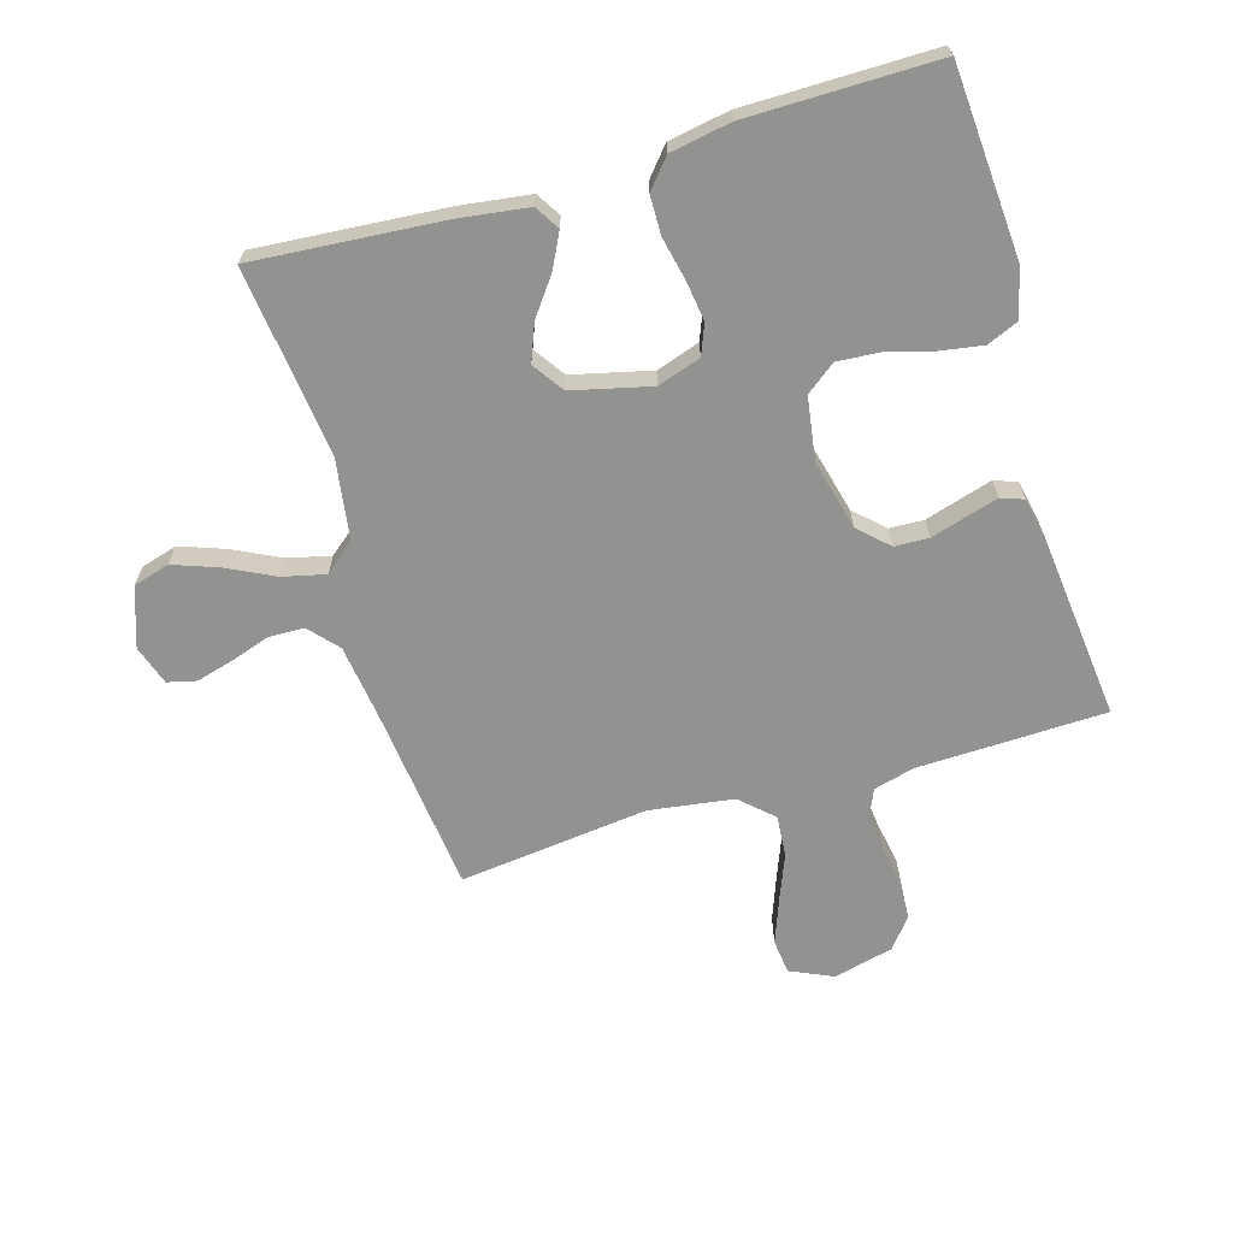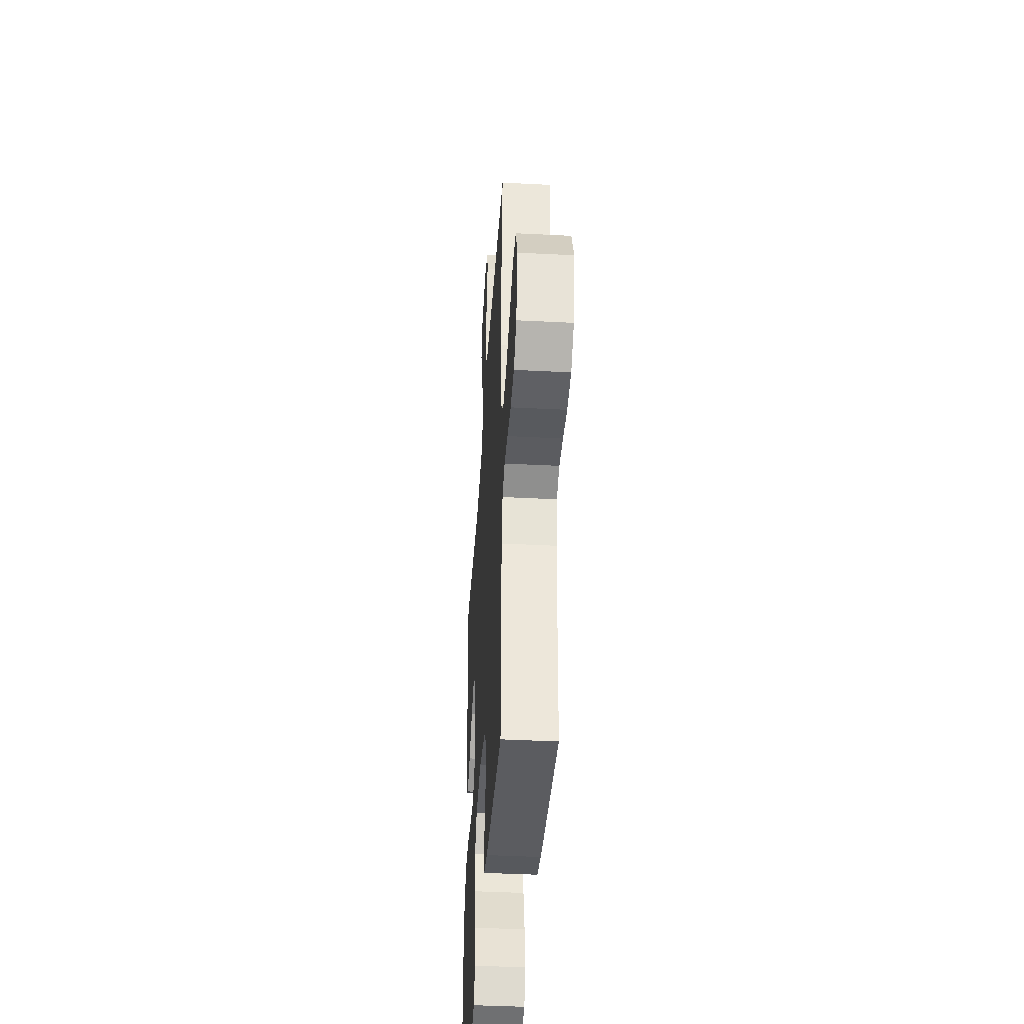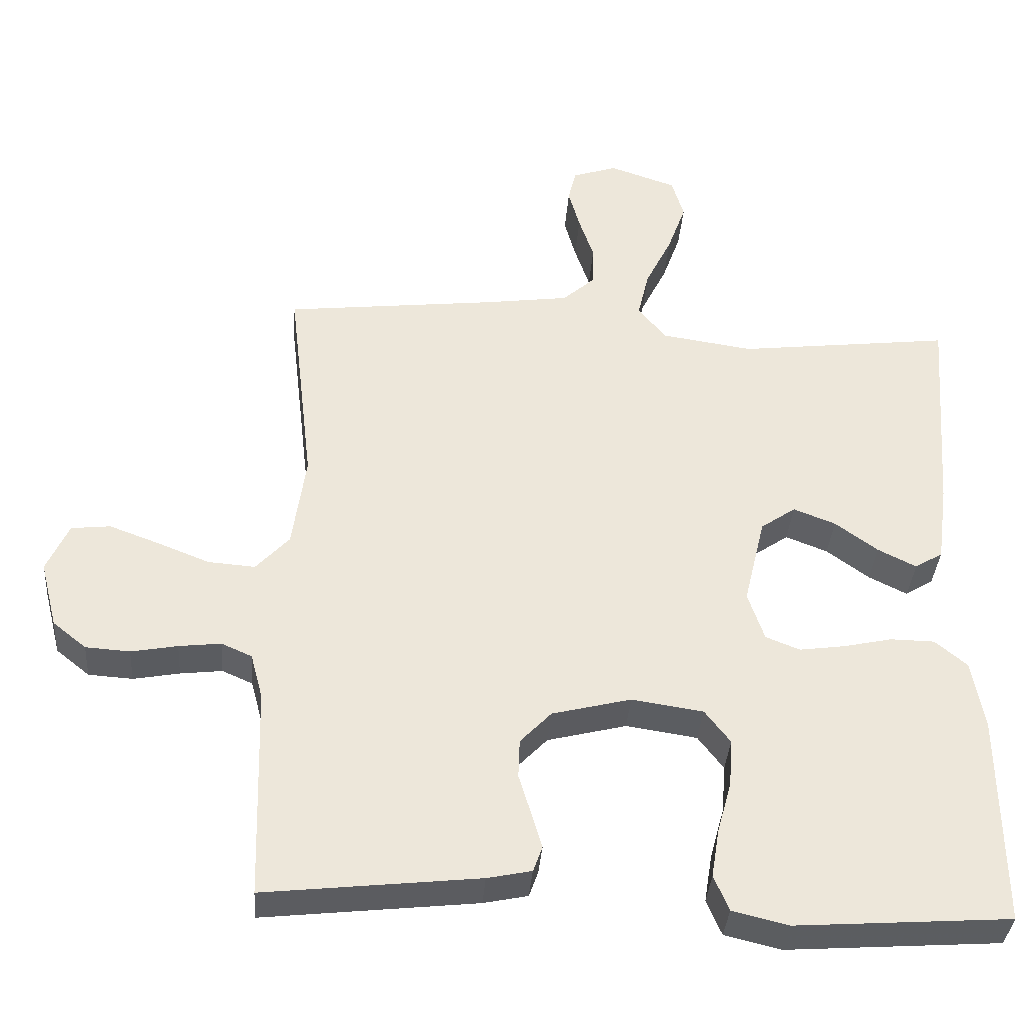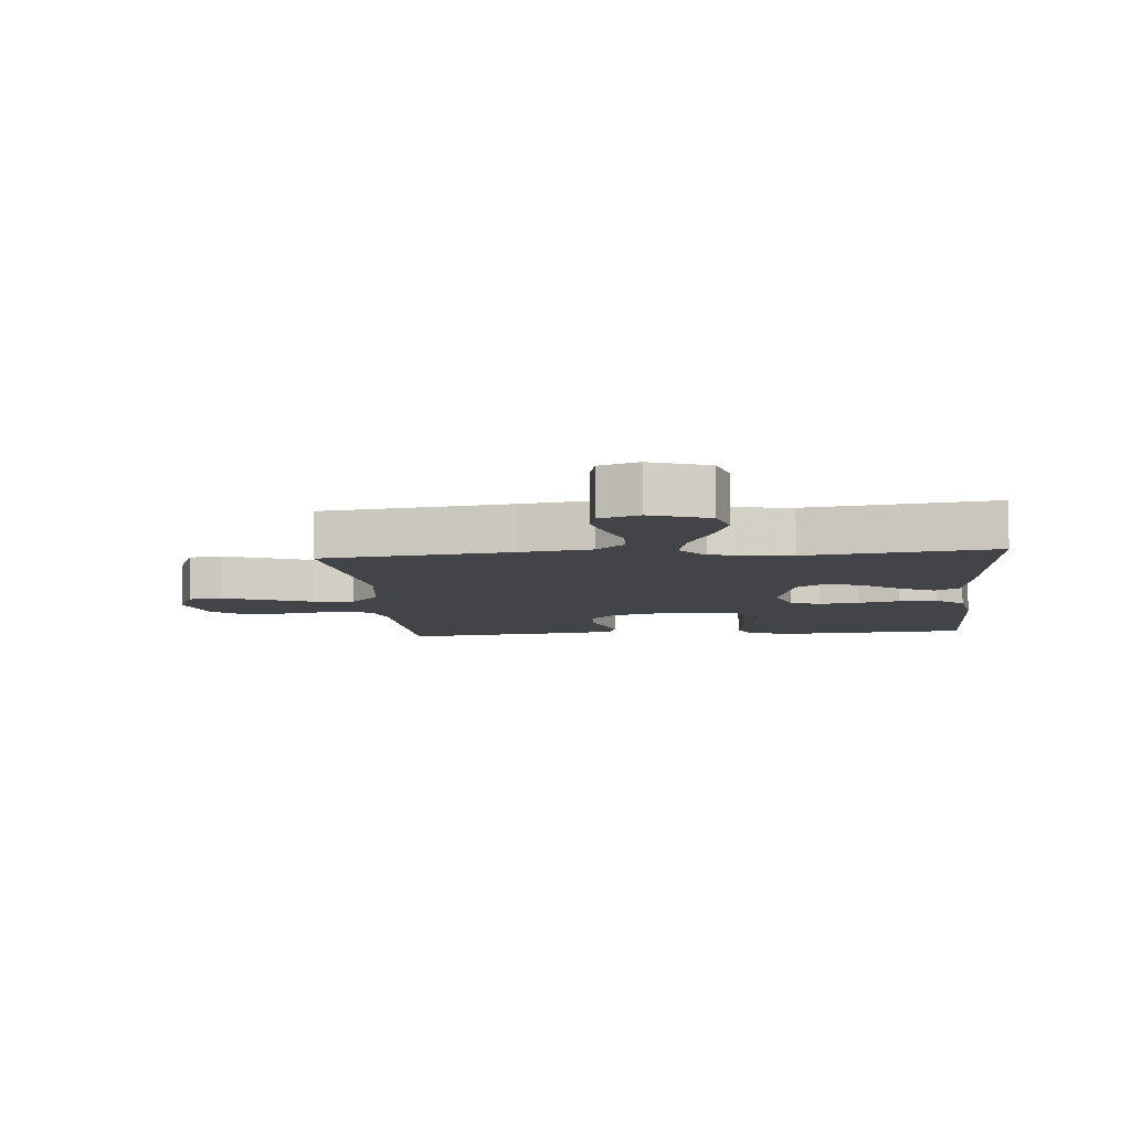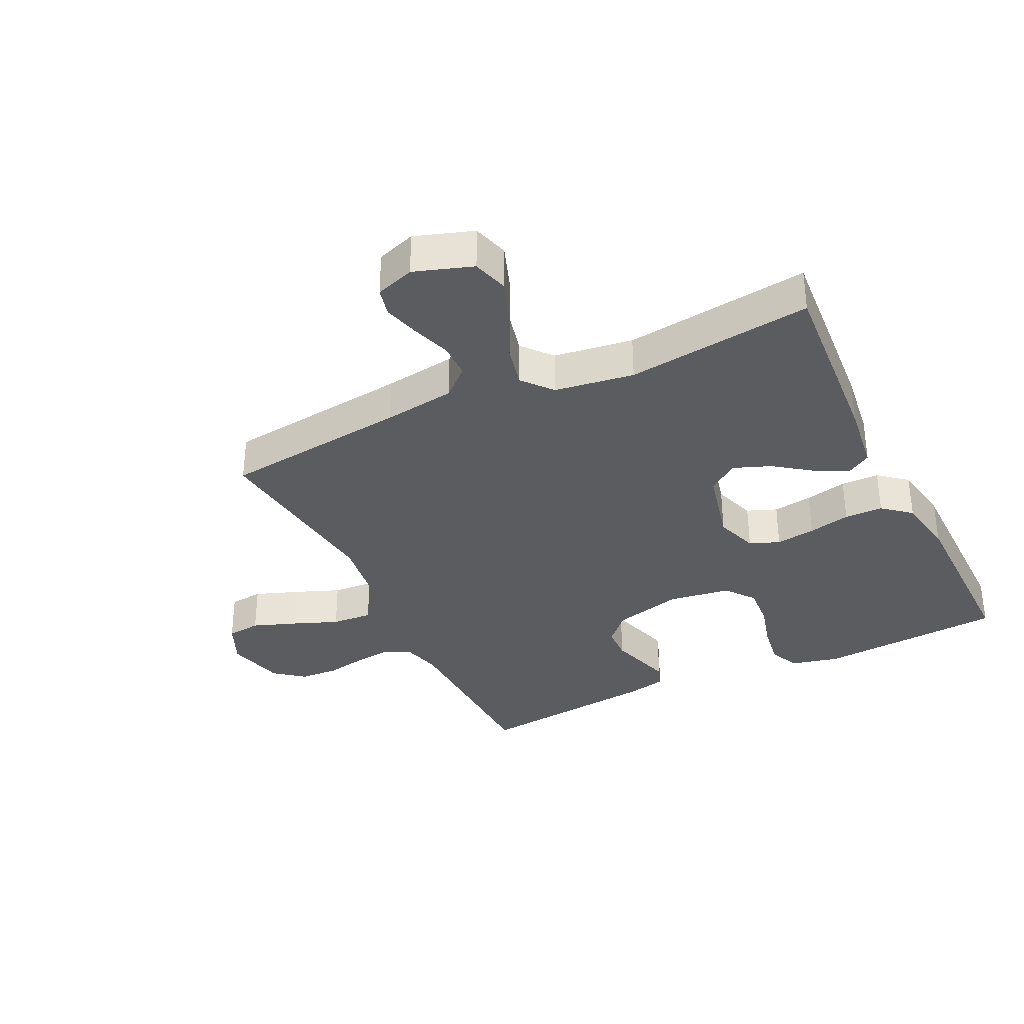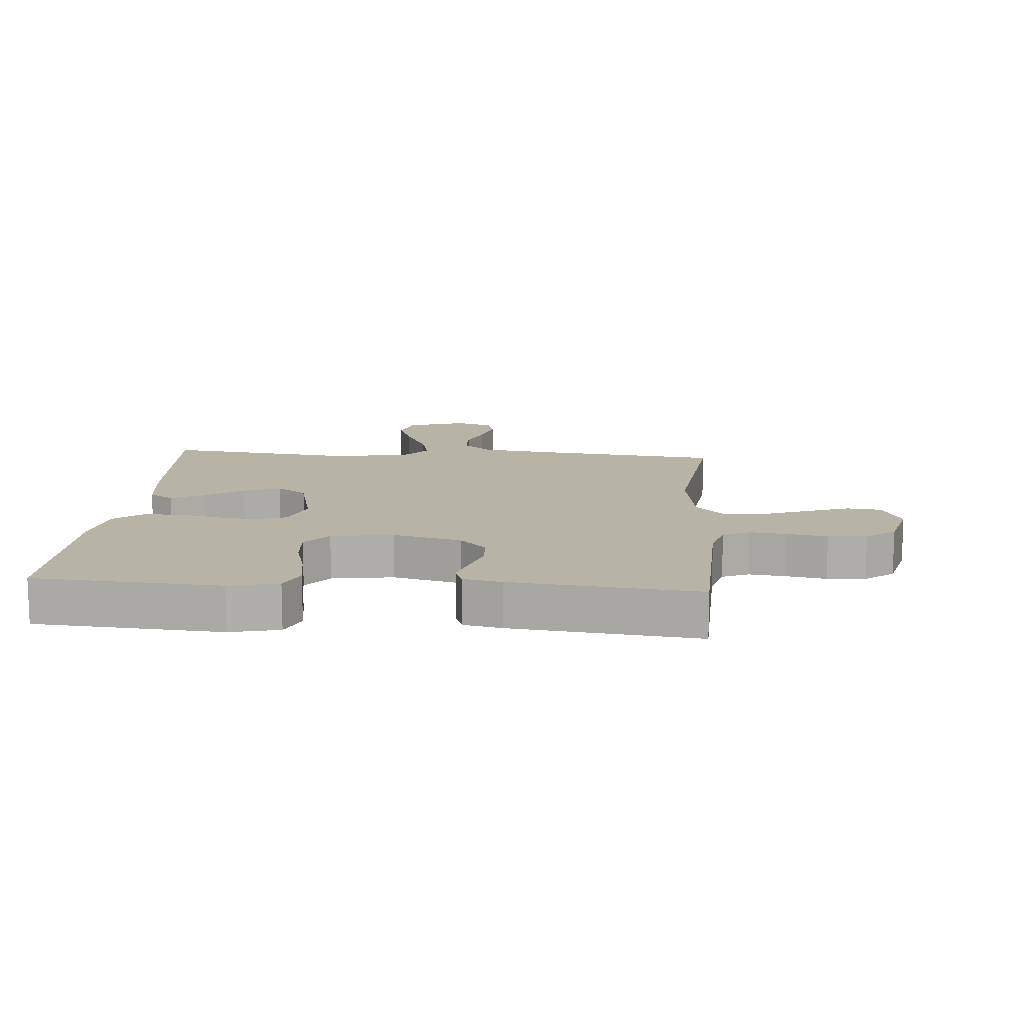
<metadata>
{"format":"obj","ext":"obj","renderer":"f3d","projection":"perspective","resolution":1024,"background":"white","views":[{"elev":-66.2,"azim":106.4,"up":"+Y"},{"elev":-41.2,"azim":-93.6,"up":"+Z"},{"elev":-36.5,"azim":-4.2,"up":"+Z"},{"elev":-8.3,"azim":5.3,"up":"+Y"},{"elev":-34.3,"azim":26.0,"up":"+Y"},{"elev":12.6,"azim":-175.4,"up":"+Y"}]}
</metadata>
<code>
v -0.5 0.07 0.5
v -0.2 0.07 0.534
v -0.084 0.07 0.55
v -0.038 0.07 0.591
v -0.037 0.07 0.648
v -0.058 0.07 0.711
v -0.074 0.07 0.769
v -0.063 0.07 0.815
v 0 0.07 0.836
v 0.094 0.07 0.804
v 0.111 0.07 0.746
v 0.085 0.07 0.674
v 0.048 0.07 0.599
v 0.032 0.07 0.531
v 0.072 0.07 0.483
v 0.2 0.07 0.464
v 0.5 0.07 0.5
v 0.477 0.07 0.2
v 0.462 0.07 0.089
v 0.423 0.07 0.065
v 0.369 0.07 0.092
v 0.309 0.07 0.136
v 0.25 0.07 0.159
v 0.201 0.07 0.125
v 0.171 0.07 0
v 0.194 0.07 -0.069
v 0.242 0.07 -0.088
v 0.306 0.07 -0.079
v 0.374 0.07 -0.064
v 0.436 0.07 -0.065
v 0.481 0.07 -0.103
v 0.498 0.07 -0.2
v 0.5 0.07 -0.5
v 0.2 0.07 -0.521
v 0.121 0.07 -0.502
v 0.1 0.07 -0.452
v 0.111 0.07 -0.384
v 0.131 0.07 -0.311
v 0.136 0.07 -0.244
v 0.1 0.07 -0.197
v 0 0.07 -0.182
v -0.111 0.07 -0.21
v -0.155 0.07 -0.256
v -0.157 0.07 -0.311
v -0.14 0.07 -0.367
v -0.125 0.07 -0.418
v -0.138 0.07 -0.454
v -0.2 0.07 -0.467
v -0.5 0.07 -0.5
v -0.509 0.07 -0.2
v -0.526 0.07 -0.136
v -0.569 0.07 -0.117
v -0.628 0.07 -0.124
v -0.693 0.07 -0.136
v -0.755 0.07 -0.132
v -0.802 0.07 -0.094
v -0.826 0.07 0
v -0.795 0.07 0.069
v -0.74 0.07 0.075
v -0.67 0.07 0.049
v -0.597 0.07 0.02
v -0.531 0.07 0.015
v -0.484 0.07 0.066
v -0.465 0.07 0.2
v -0.5 0 0.5
v -0.2 0 0.534
v -0.084 0 0.55
v -0.038 0 0.591
v -0.037 0 0.648
v -0.058 0 0.711
v -0.074 0 0.769
v -0.063 0 0.815
v 0 0 0.836
v 0.094 0 0.804
v 0.111 0 0.746
v 0.085 0 0.674
v 0.048 0 0.599
v 0.032 0 0.531
v 0.072 0 0.483
v 0.2 0 0.464
v 0.5 0 0.5
v 0.477 0 0.2
v 0.462 0 0.089
v 0.423 0 0.065
v 0.369 0 0.092
v 0.309 0 0.136
v 0.25 0 0.159
v 0.201 0 0.125
v 0.171 0 0
v 0.194 0 -0.069
v 0.242 0 -0.088
v 0.306 0 -0.079
v 0.374 0 -0.064
v 0.436 0 -0.065
v 0.481 0 -0.103
v 0.498 0 -0.2
v 0.5 0 -0.5
v 0.2 0 -0.521
v 0.121 0 -0.502
v 0.1 0 -0.452
v 0.111 0 -0.384
v 0.131 0 -0.311
v 0.136 0 -0.244
v 0.1 0 -0.197
v 0 0 -0.182
v -0.111 0 -0.21
v -0.155 0 -0.256
v -0.157 0 -0.311
v -0.14 0 -0.367
v -0.125 0 -0.418
v -0.138 0 -0.454
v -0.2 0 -0.467
v -0.5 0 -0.5
v -0.509 0 -0.2
v -0.526 0 -0.136
v -0.569 0 -0.117
v -0.628 0 -0.124
v -0.693 0 -0.136
v -0.755 0 -0.132
v -0.802 0 -0.094
v -0.826 0 0
v -0.795 0 0.069
v -0.74 0 0.075
v -0.67 0 0.049
v -0.597 0 0.02
v -0.531 0 0.015
v -0.484 0 0.066
v -0.465 0 0.2
f 59 60 61
f 58 59 61
f 57 58 61
f 56 57 61
f 55 56 61
f 54 55 61
f 53 54 61
f 52 53 61 62
f 51 52 62 63
f 48 49 50
f 47 48 50
f 46 47 50
f 45 46 50
f 44 45 50
f 50 51 63
f 44 50 63
f 43 44 63
f 36 37 38
f 35 36 38
f 34 35 38
f 33 34 38
f 32 33 38
f 31 32 38
f 30 31 38
f 29 30 38
f 28 29 38
f 27 28 38 39
f 26 27 39 40
f 20 21 22
f 19 20 22
f 18 19 22
f 17 18 22
f 16 17 22
f 15 16 22 23
f 14 15 23 24
f 11 12 13
f 10 11 13
f 9 10 13
f 8 9 13
f 7 8 13
f 6 7 13
f 5 6 13
f 4 5 13 14
f 14 24 25
f 4 14 25
f 3 4 25
f 64 1 2
f 64 2 3
f 63 64 3
f 43 63 3
f 42 43 3
f 3 25 26
f 42 3 26
f 41 42 26
f 26 40 41
f 125 124 123
f 125 123 122
f 125 122 121
f 125 121 120
f 125 120 119
f 125 119 118
f 125 118 117
f 126 125 117 116
f 127 126 116 115
f 114 113 112
f 114 112 111
f 114 111 110
f 114 110 109
f 114 109 108
f 127 115 114
f 127 114 108
f 127 108 107
f 102 101 100
f 102 100 99
f 102 99 98
f 102 98 97
f 102 97 96
f 102 96 95
f 102 95 94
f 102 94 93
f 102 93 92
f 103 102 92 91
f 104 103 91 90
f 86 85 84
f 86 84 83
f 86 83 82
f 86 82 81
f 86 81 80
f 87 86 80 79
f 88 87 79 78
f 77 76 75
f 77 75 74
f 77 74 73
f 77 73 72
f 77 72 71
f 77 71 70
f 77 70 69
f 78 77 69 68
f 89 88 78
f 89 78 68
f 89 68 67
f 66 65 128
f 67 66 128
f 67 128 127
f 67 127 107
f 67 107 106
f 90 89 67
f 90 67 106
f 90 106 105
f 105 104 90
f 1 65 66 2
f 2 66 67 3
f 3 67 68 4
f 4 68 69 5
f 5 69 70 6
f 6 70 71 7
f 7 71 72 8
f 8 72 73 9
f 9 73 74 10
f 10 74 75 11
f 11 75 76 12
f 12 76 77 13
f 13 77 78 14
f 14 78 79 15
f 15 79 80 16
f 16 80 81 17
f 17 81 82 18
f 18 82 83 19
f 19 83 84 20
f 20 84 85 21
f 21 85 86 22
f 22 86 87 23
f 23 87 88 24
f 24 88 89 25
f 25 89 90 26
f 26 90 91 27
f 27 91 92 28
f 28 92 93 29
f 29 93 94 30
f 30 94 95 31
f 31 95 96 32
f 32 96 97 33
f 33 97 98 34
f 34 98 99 35
f 35 99 100 36
f 36 100 101 37
f 37 101 102 38
f 38 102 103 39
f 39 103 104 40
f 40 104 105 41
f 41 105 106 42
f 42 106 107 43
f 43 107 108 44
f 44 108 109 45
f 45 109 110 46
f 46 110 111 47
f 47 111 112 48
f 48 112 113 49
f 49 113 114 50
f 50 114 115 51
f 51 115 116 52
f 52 116 117 53
f 53 117 118 54
f 54 118 119 55
f 55 119 120 56
f 56 120 121 57
f 57 121 122 58
f 58 122 123 59
f 59 123 124 60
f 60 124 125 61
f 61 125 126 62
f 62 126 127 63
f 63 127 128 64
f 64 128 65 1

</code>
